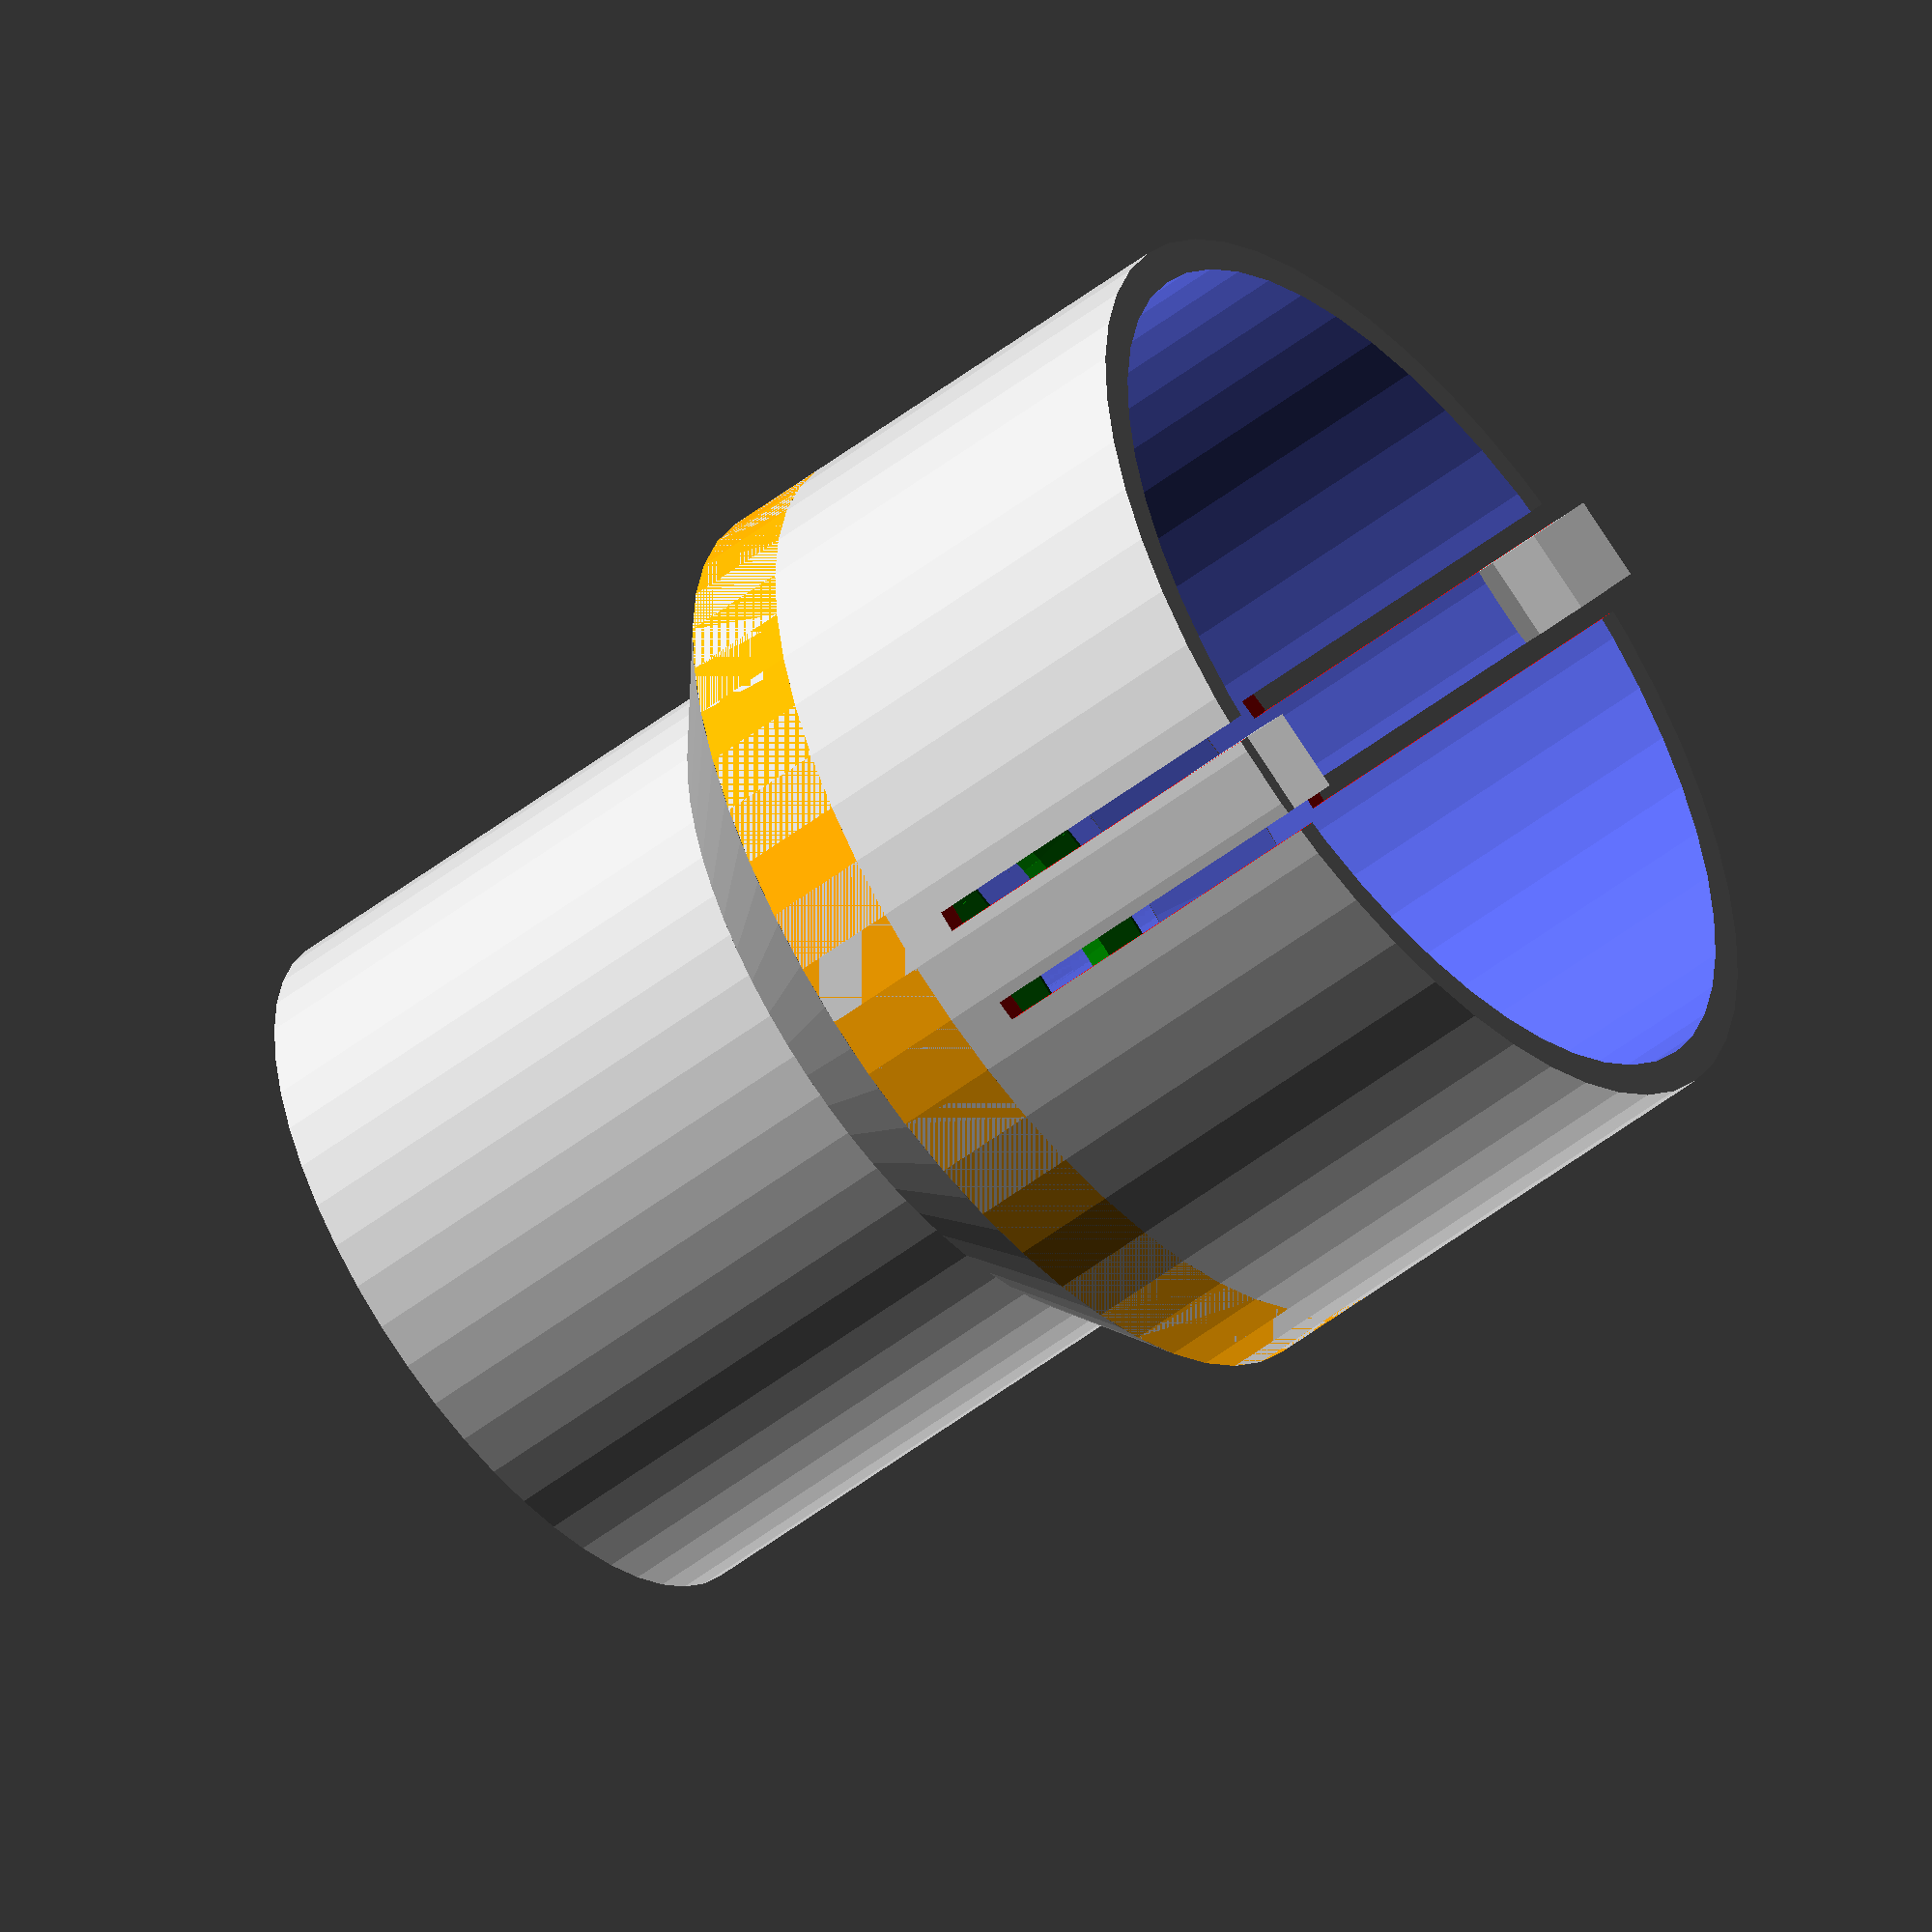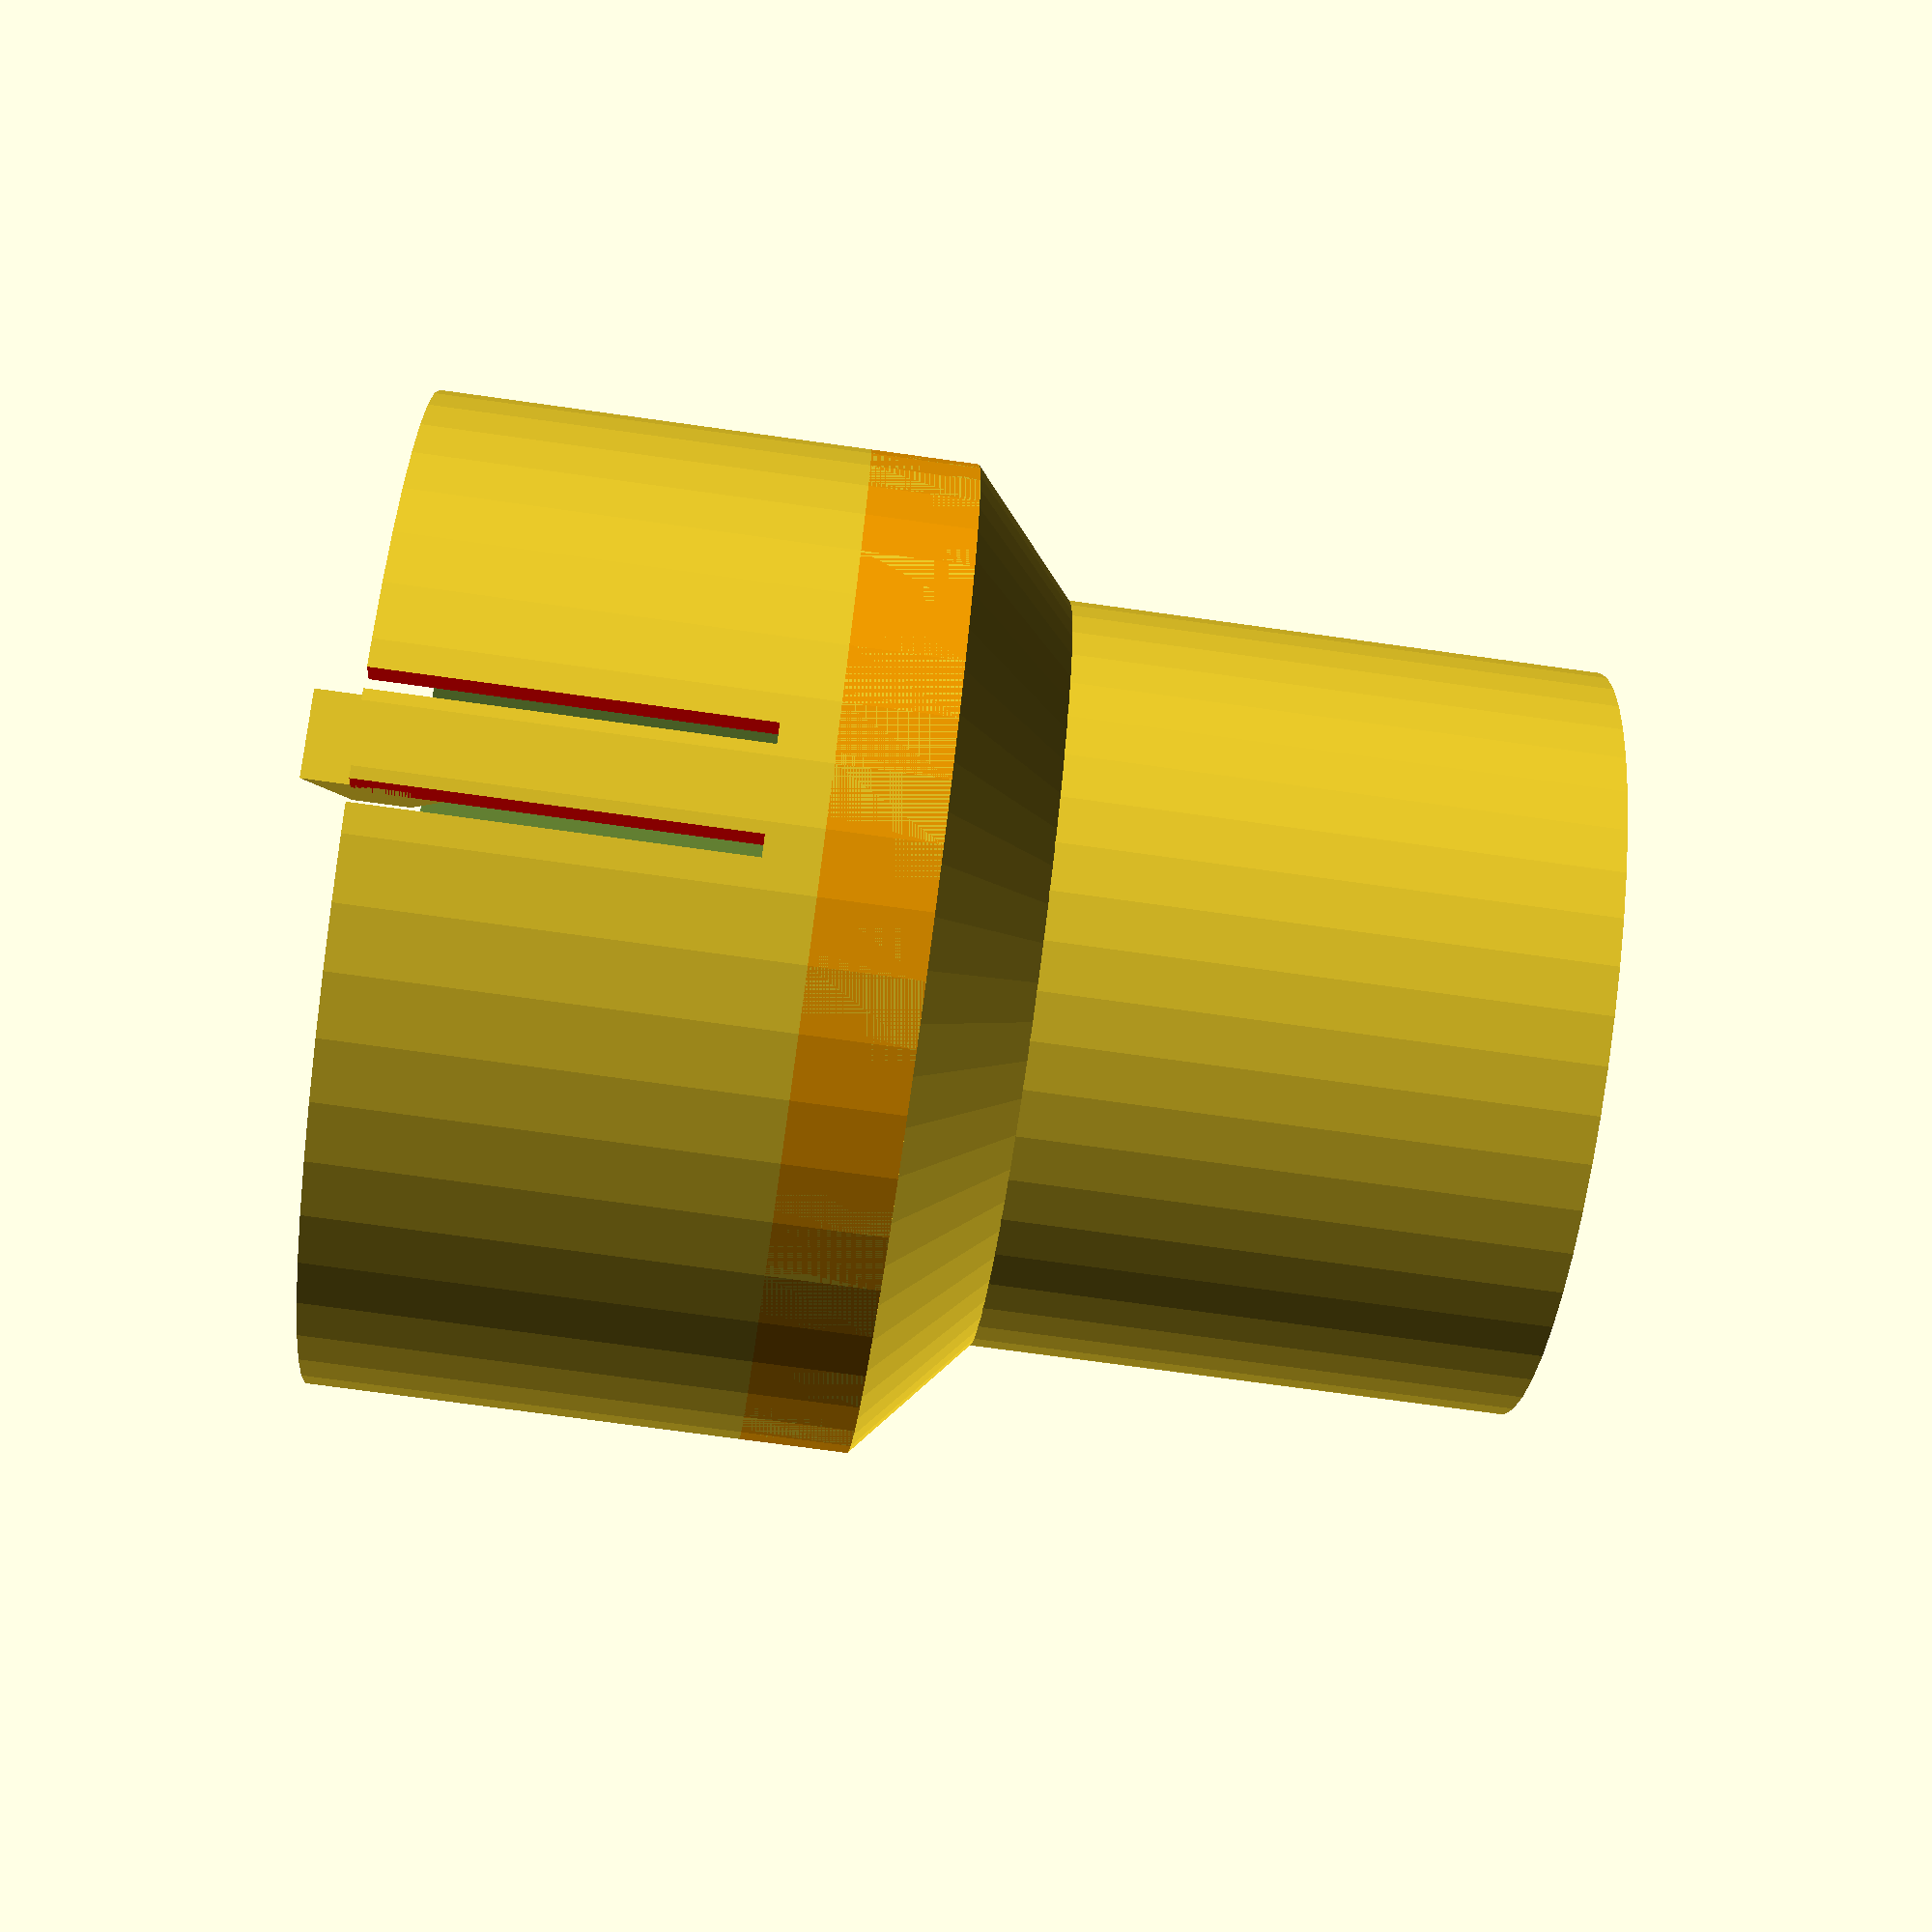
<openscad>
// Vacuum Hose Fittings
// Ed Nisley KE4ZNU July 2016

//Layout = "FVacFitting";					// PVCtoHose ExpandRing PipeToPort FVacPipe FVacFitting
Layout = "PVCtoHose";

//- Extrusion parameters must match reality!
//  Print with 2 shells and 3 solid layers

ThreadThick = 0.25;
ThreadWidth = 0.40;

HoleWindage = 0.2;

Protrusion = 0.1;			// make holes end cleanly

//----------------------
// Dimensions

ID = 0;
OD = 1;
LENGTH = 2;

Pipe = [34.0,(41.0 + HoleWindage),16.0];				// 1 inch PVC pipe fitting

VacPortSander = [30.0,31.3,25];									// vacuum port on belt sander (taper ID to OD over length)
VacNozzle = [30.1,31.8,30.0];										// nozzle on vacuum hose (taper ID to OD over length)

MINOR = 0;
MAJOR = 1;
PITCH = 2;
FORM_OD = 3;

HoseThread = [32.0,(37.0 + HoleWindage),4.25,(1.8 + 0.20)];		// vacuum tube thread info

NumSegments = 64;			//  .. number of cylinder approximations per turn
$fn = NumSegments;

ThreadLength = 4 * HoseThread[PITCH];
ScrewOAL = ThreadLength + HoseThread[PITCH];

WallThick = 2.5;

echo(str("Pitch dia: ",HoseThread[MAJOR]));
echo(str("Root dia: ",HoseThread[MAJOR] - HoseThread[FORM_OD]));
echo(str("Crest dia: ",HoseThread[MAJOR] + HoseThread[FORM_OD]));


//----------------------
// Wrap cylindrical thread segments around larger plug cylinder

module CylinderThread(Pitch,Length,PitchDia,ThreadOD,PerTurn,Chirality = "Right", scaling_x=1) {

    CylFudge = 1.02;				// force overlap
    ThreadSides = 6;

	RotIncr = 1/PerTurn;
	PitchRad = PitchDia/2;
	
	Turns = Length/Pitch;
	NumCyls = Turns*PerTurn;

	ZStep = Pitch / PerTurn;
	
	HelixAngle = ((Chirality == "Left") ? -1 : 1) * atan(Pitch/(PI*PitchDia));
	CylLength = CylFudge * (PI*(PitchDia + ThreadOD) / PerTurn) / cos(HelixAngle);

	for (i = [0:NumCyls-1]) {
		Angle = ((Chirality == "Left") ? -1 : 1) * 360*i/PerTurn;
		translate([PitchRad*cos(Angle),PitchRad*sin(Angle),i*ZStep])
			rotate([90+HelixAngle,0,Angle])
            scale([scaling_x,1,1])
            rotate(180/ThreadSides)
				cylinder(r1=ThreadOD/2,
						r2=ThreadOD/(2*CylFudge),
						h=CylLength,
						center=true,$fn=ThreadSides);
	}
}

//-- PVC fitting to vacuum hose

module PVCtoHose() {

    Fitting = [34.0,41.0,16.0];								// 1 inch PVC elbow
    Adapter = [HoseThread[MAJOR],(Fitting[OD] + 2*WallThick + HoleWindage),(ScrewOAL + Fitting[LENGTH])];			// dimensions for entire fitting

	union() {
		difference() {
			cylinder(d=Adapter[OD],h=Adapter[LENGTH]);		// overall fitting
			translate([0,0,-Protrusion])																	// remove thread pitch dia
				cylinder(d=HoseThread[MAJOR],h=(ScrewOAL + 2*Protrusion));
			translate([0,0,(ScrewOAL - Protrusion)])											// remove PVC fitting dia
				cylinder(d=(Fitting[OD] + HoleWindage),h=(Fitting[LENGTH] + 2*Protrusion));
		}
		
		translate([0,0,HoseThread[PITCH]/2])														// add the thread form
			CylinderThread(HoseThread[PITCH],ThreadLength,HoseThread[MAJOR],HoseThread[FORM_OD],NumSegments,"Left");
	}
}

//-- Expander ring from small OD to large ID PVC fittings
//	So a small elbow on the bandsaw fits into the hose adapter, which may not be long-term useful

module ExpandRing() {

Fitting_L = [34.0,41.0,16.0];										// 1 inch PVC pipe elbow
Fitting_S = [26.8,32.8,17];											// 3/4 inch PVC elbow

	difference() {
		cylinder(d1=Fitting_L[OD],d2=(Fitting_L[OD] - HoleWindage),h=Fitting_L[LENGTH]);		// overall fitting
		translate([0,0,-Protrusion])
			cylinder(d=(Fitting_S[OD] + HoleWindage),h=(Fitting_L[LENGTH] + 2*Protrusion));
	}
}

//-- 1 inch PVC pipe into vacuum port
//	Stick this in the port, then plug a fitting onto the pipe section

module PipeToPort() {
	
Pipe = [26.5,33.5,20.0];												// 1 inch Schedule 40 PVC pipe

	difference() {
		union() {
			cylinder(d=Pipe[OD],h=(Pipe[LENGTH] + Protrusion));
			translate([0,0,(Pipe[LENGTH] - Protrusion)])
				cylinder(d1=VacNozzle[OD],d2=VacNozzle[ID],h=VacNozzle[LENGTH]);
		}
		translate([0,0,-Protrusion])
			cylinder(d=Pipe[ID],h=(Pipe[LENGTH] + VacNozzle[LENGTH] + 2*Protrusion));
	}
}

//-- Female Vac outlet inside PVC pipe
//	Plug this into PVC fitting, then plug hose + nozzle into outlet

module FVacPipe() {

Pipe = [26.5,33.5,20.0];												// 1 inch Schedule 40 PVC pipe

	difference() {
		cylinder(d=Pipe[OD],h=VacPortSander[LENGTH]);
		translate([0,0,-Protrusion])
			cylinder(d1=VacPortSander[ID],d2=VacPortSander[OD],h=(VacPortSander[LENGTH] + 2*Protrusion));
	}
}


//-- Female Vac outlet on 3/4 inch fitting OD
//	Jam this onto OD of fitting, plug hose + nozzle into outlet

module FVacFitting() {

Adapter = [26.5,(33.5 + 2*WallThick),17.0];									// overall adapter
VacPortSander = [30.0,31.3,25];									// vacuum port on belt sander (taper ID to OD over length)
Fitting = [26.8,32.8,17];																		// 3/4 inch PVC elbow

TaperLength = 5.0;																					// inner taper to avoid overhang
	
	difference() {
		cylinder(d=Adapter[OD],h=Adapter[LENGTH]);		// overall fitting
		translate([0,0,-Protrusion])
			cylinder(d=(Fitting[OD] + HoleWindage),h=(Adapter[LENGTH] + 2*Protrusion));
	}

	translate([0,0,Adapter[LENGTH]])
		difference() {
			cylinder(d=Adapter[OD],h=TaperLength);
			translate([0,0,-Protrusion])
				cylinder(d1=(Fitting[OD] + HoleWindage),d2=VacPortSander[ID],h=(TaperLength + 2*Protrusion));
		}

	translate([0,0,(TaperLength + Adapter[LENGTH])])														// vac fitting
		difference() {
			cylinder(d=Adapter[OD],h=VacPortSander[LENGTH]);
			translate([0,0,-Protrusion])
				cylinder(d1=VacPortSander[ID],d2=VacPortSander[OD],h=(VacPortSander[LENGTH] + 2*Protrusion));
		}


}

//----------
// Build things

if(0){
if (Layout == "PVCtoHose")
	PVCtoHose();

if (Layout == "ExpandRing") {
	ExpandRing();
}

if (Layout == "PipeToPort") {
	PipeToPort();
}

if (Layout == "FVacPipe") {
	FVacPipe();
}

if (Layout == "FVacFitting") {
	FVacFitting();
}
}

module make_cylinder_thread(id=1, od=2, length=20){

    pitch = 5.5;//how stretched out the spiral is
    ThreadLength = 4 * pitch+length;
    hole_windage = 0.2;
    PitchDia = (32 + hole_windage);//cylinder diameter
    ThreadOD = (1.8 + 0.20)+0;//thickness of the thread
    NumSegments = 64;			//  .. number of cylinder approximations per turn
    scaling_x = 4;//good but tight
    //scaling_x = 2.5;

    intersection(){
        color("green")
        translate([0,0,-1])
        CylinderThread(
            Pitch=pitch,
            Length=ThreadLength,
            PitchDia=PitchDia,
            ThreadOD=ThreadOD,
            PerTurn=NumSegments,
            Chirality="Left",
            scaling_x=scaling_x);
        
        translate([0,0,0])
        cylinder(d=id, h=length, $fn=50);
    }
    //}
    
    if(1)
    difference(){
        cylinder(d=od, h=length, $fn=50);
        translate([0,0,-1])
        cylinder(d=id, h=length+2, $fn=50);
    }
}

module make_dewalt_adapter(){
    wall_thickness = 2;
    length = 20;
    extra_rim_length = 5;
    id = 42.3;

    dewalt_od = id+wall_thickness*2;
    dewalt_id = id+.75;
    hose_od = 33+2;
    hose_id = 33;

    // dewalt shroud body
    if(1)
    difference(){
        cylinder(d=dewalt_od, h=length+extra_rim_length, $fn=50, center=true);
        cylinder(d=dewalt_id, h=length*2, $fn=50, center=true);

        // slots for attachment fingers
        for(i=[-1:2:1])
        color("red")
        translate([2.5*i,0,5])
        cube([1, id*2, 20], center=true);
    }
    
    // clips
    if(1)
    for(j=[0:1:1])
    rotate([0,0,180*j])
    hull()
    for(i=[0:1:1])
    translate([0,id/2+2.25-1.3,12.5-2.5*i])
    difference(){
        color("blue")
        translate([0,0,0])
        rotate([45,0,0])
        cube([3+1,3,3], center=true);
        
        translate([0,50/2,0])
        cube([50,50,50], center=true);
    }
    
    // hose screw socket
    if(1)
    translate([0,0,-42.5])
    make_cylinder_thread(od=hose_od, id=hose_id, length=30);

    // outer slant
    if(1)
    translate([0,0,-17.5])
    difference(){
        cylinder(h=5, r2=dewalt_od/2, r1=hose_od/2);
        translate([0,0,-1])
        cylinder(h=5*10, r=hose_id/2, center=true);
    }
    
    // inner slant
    translate([0,0,-10]){
        difference(){
            color("orange")
            cylinder(h=5, r=dewalt_od/2, center=true, $fn=50);
            cylinder(h=5.1, r2=dewalt_id/2, r1=hose_id/2, center=true, $fn=50);
        }
    }
}

make_dewalt_adapter();

</openscad>
<views>
elev=52.5 azim=209.9 roll=309.6 proj=o view=wireframe
elev=251.6 azim=145.9 roll=98.0 proj=p view=solid
</views>
